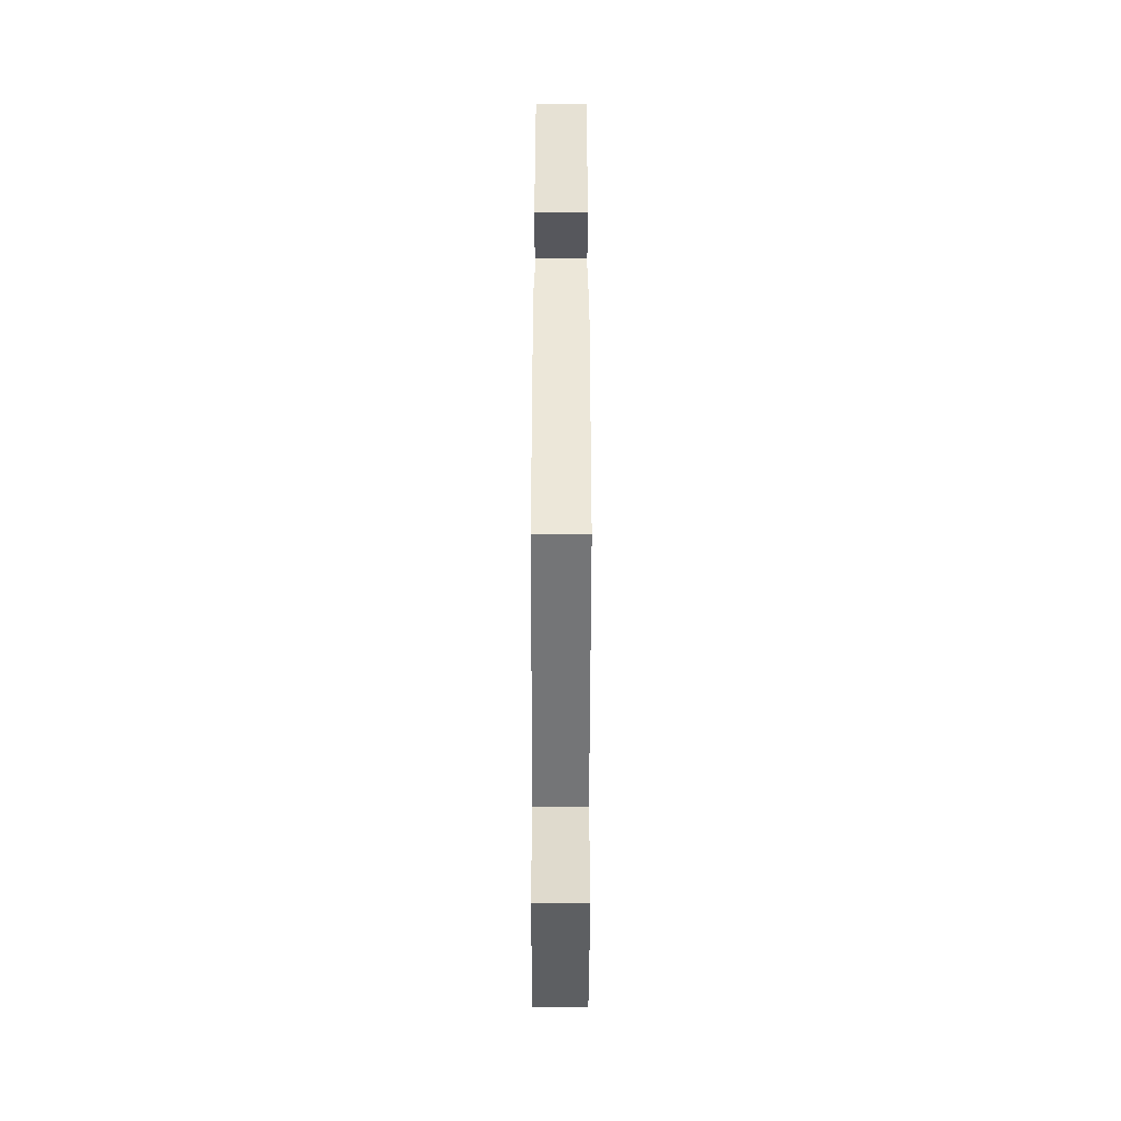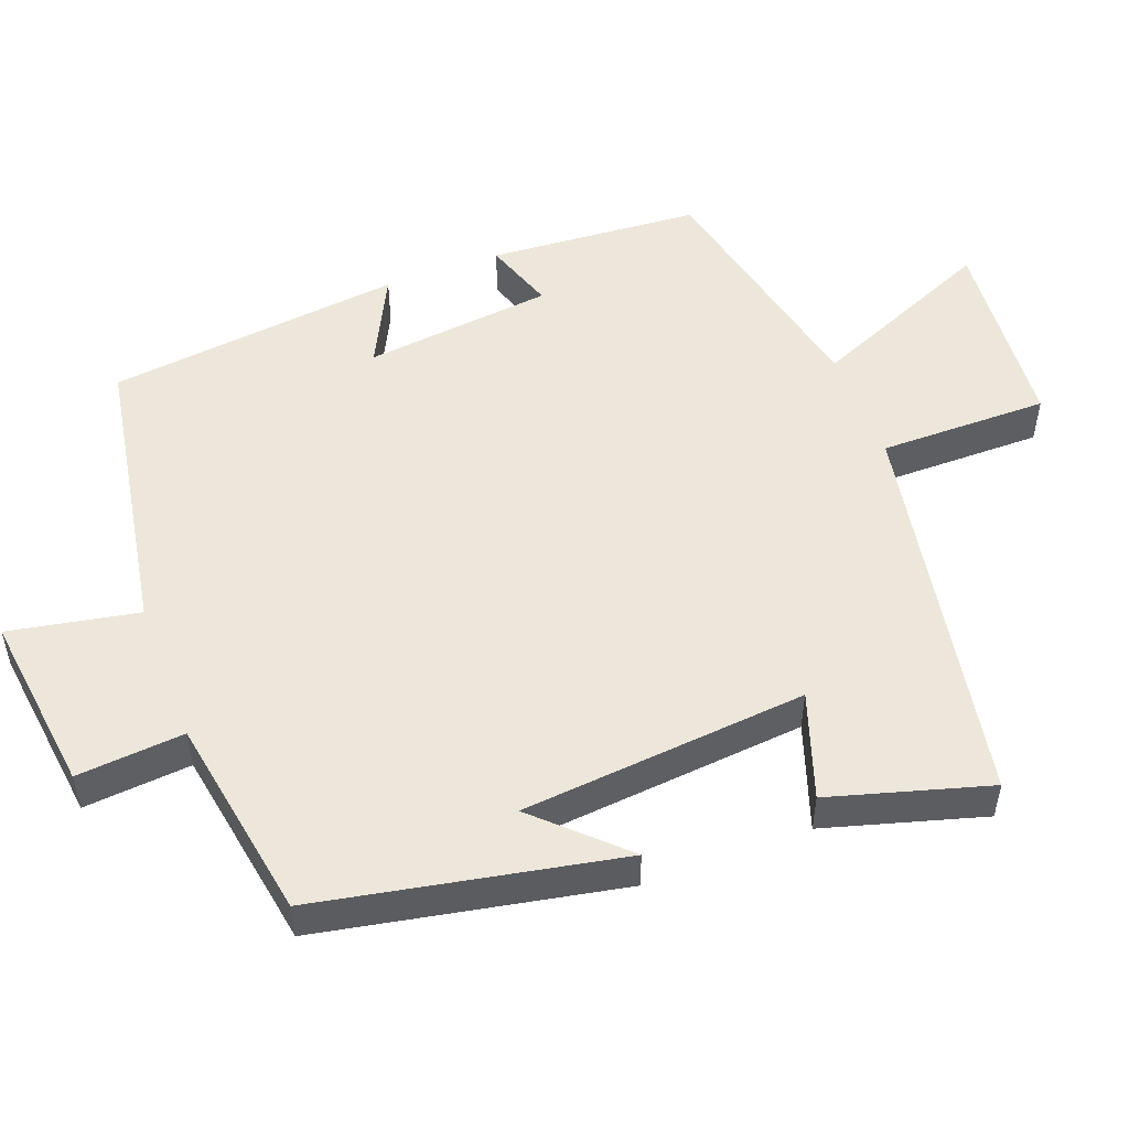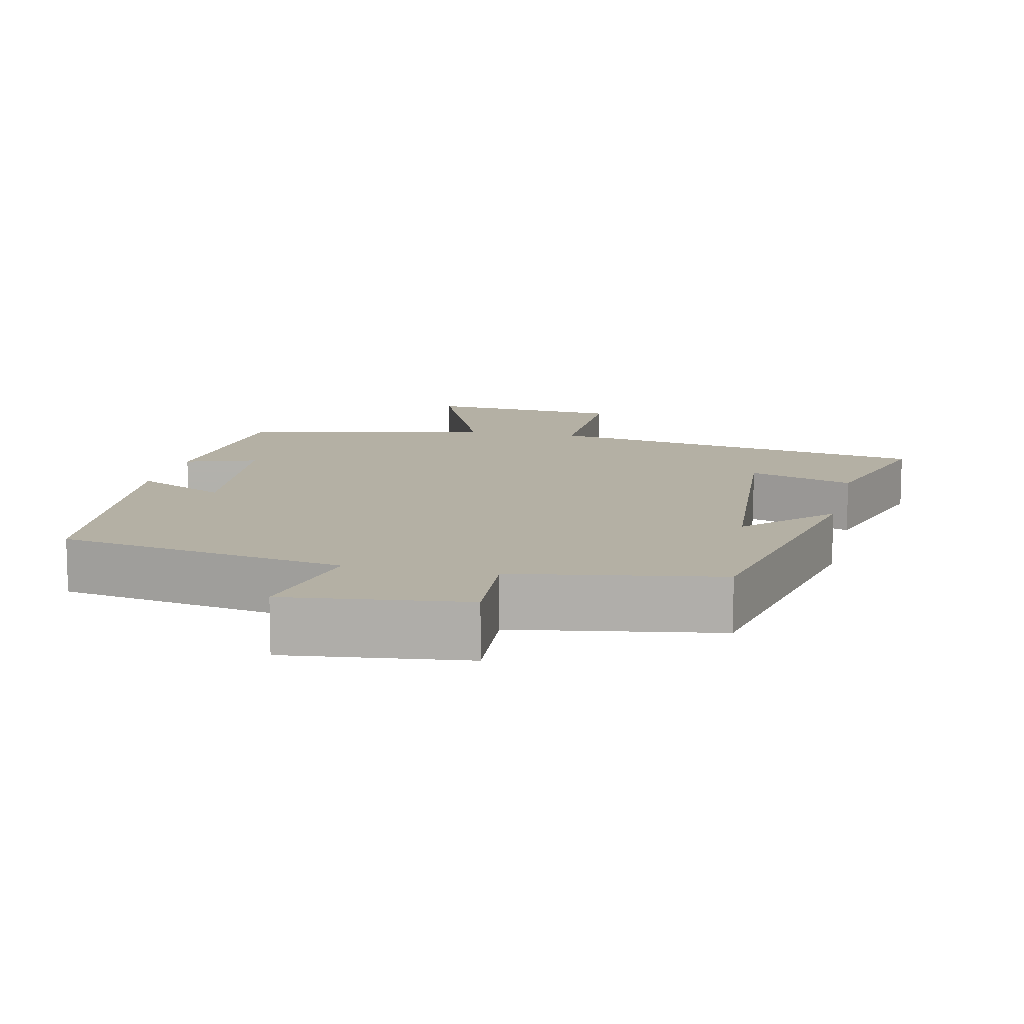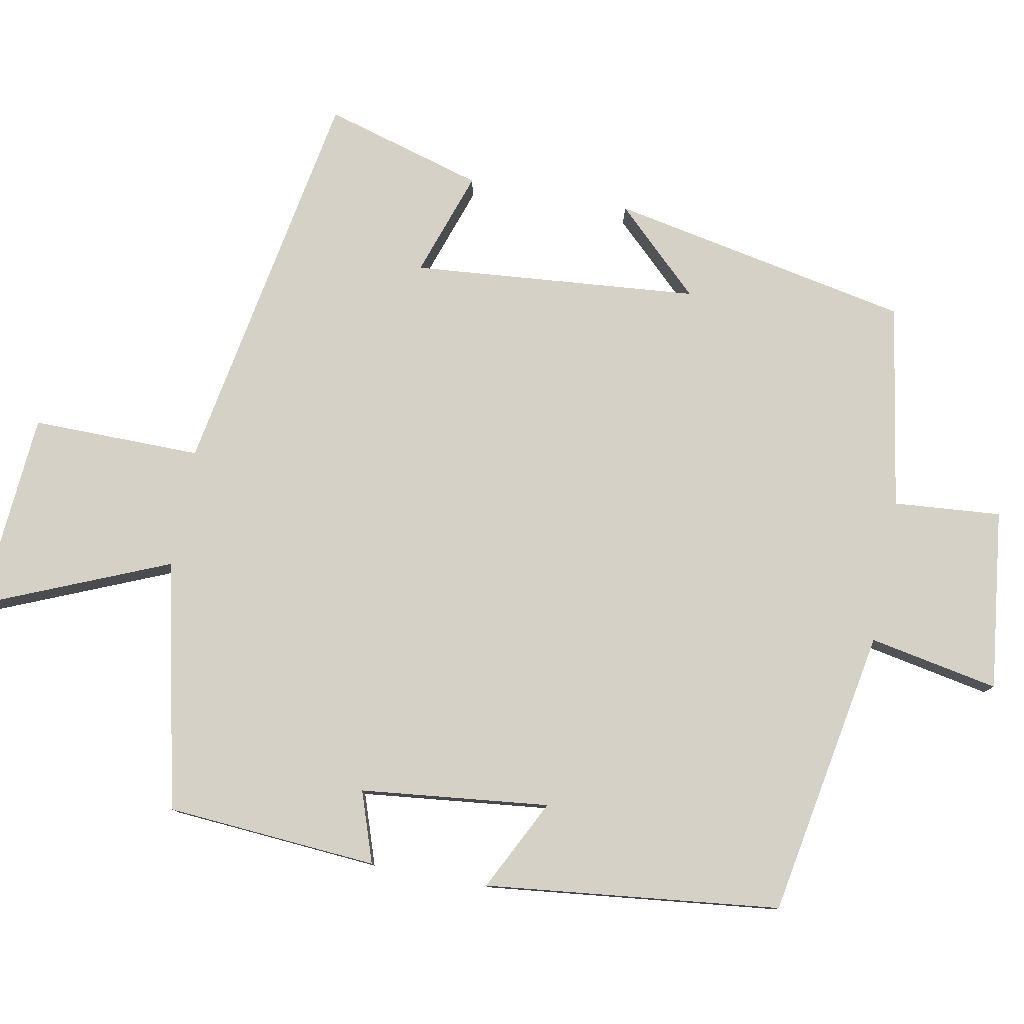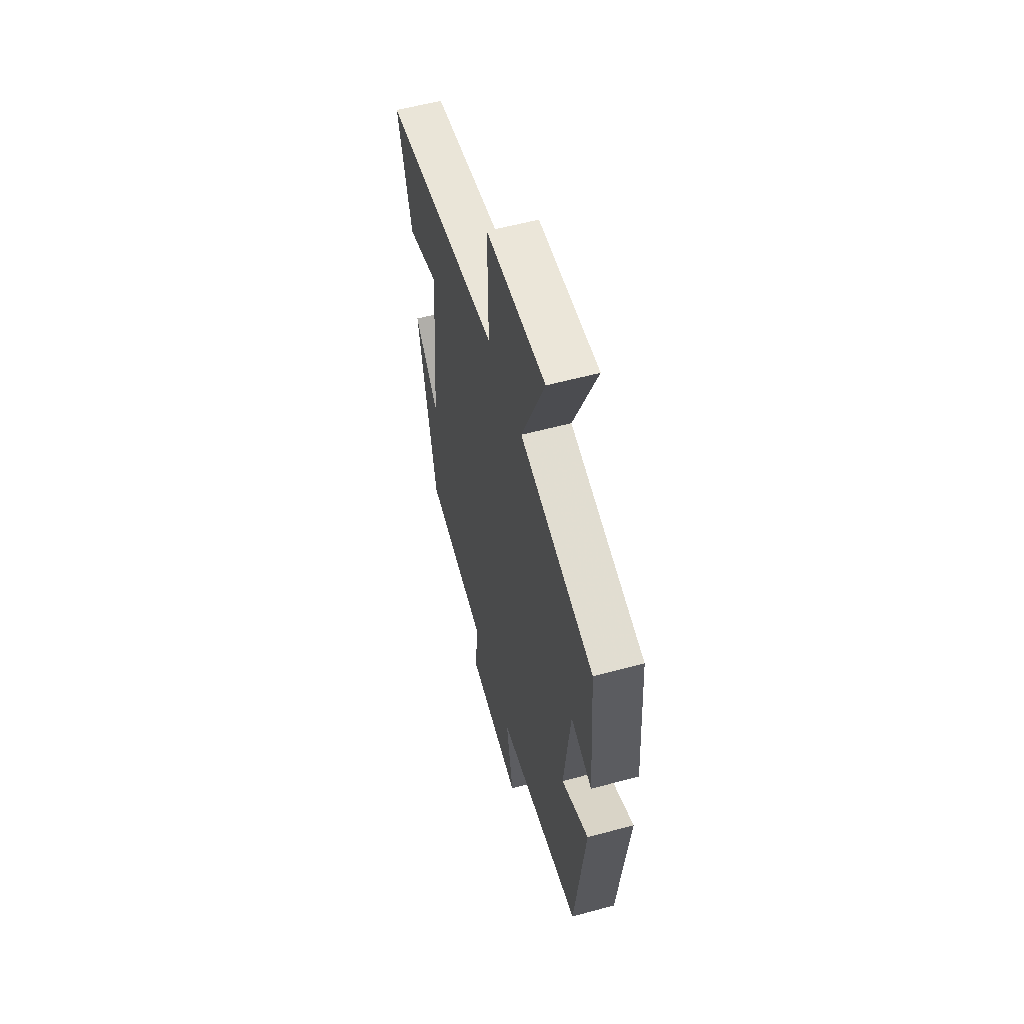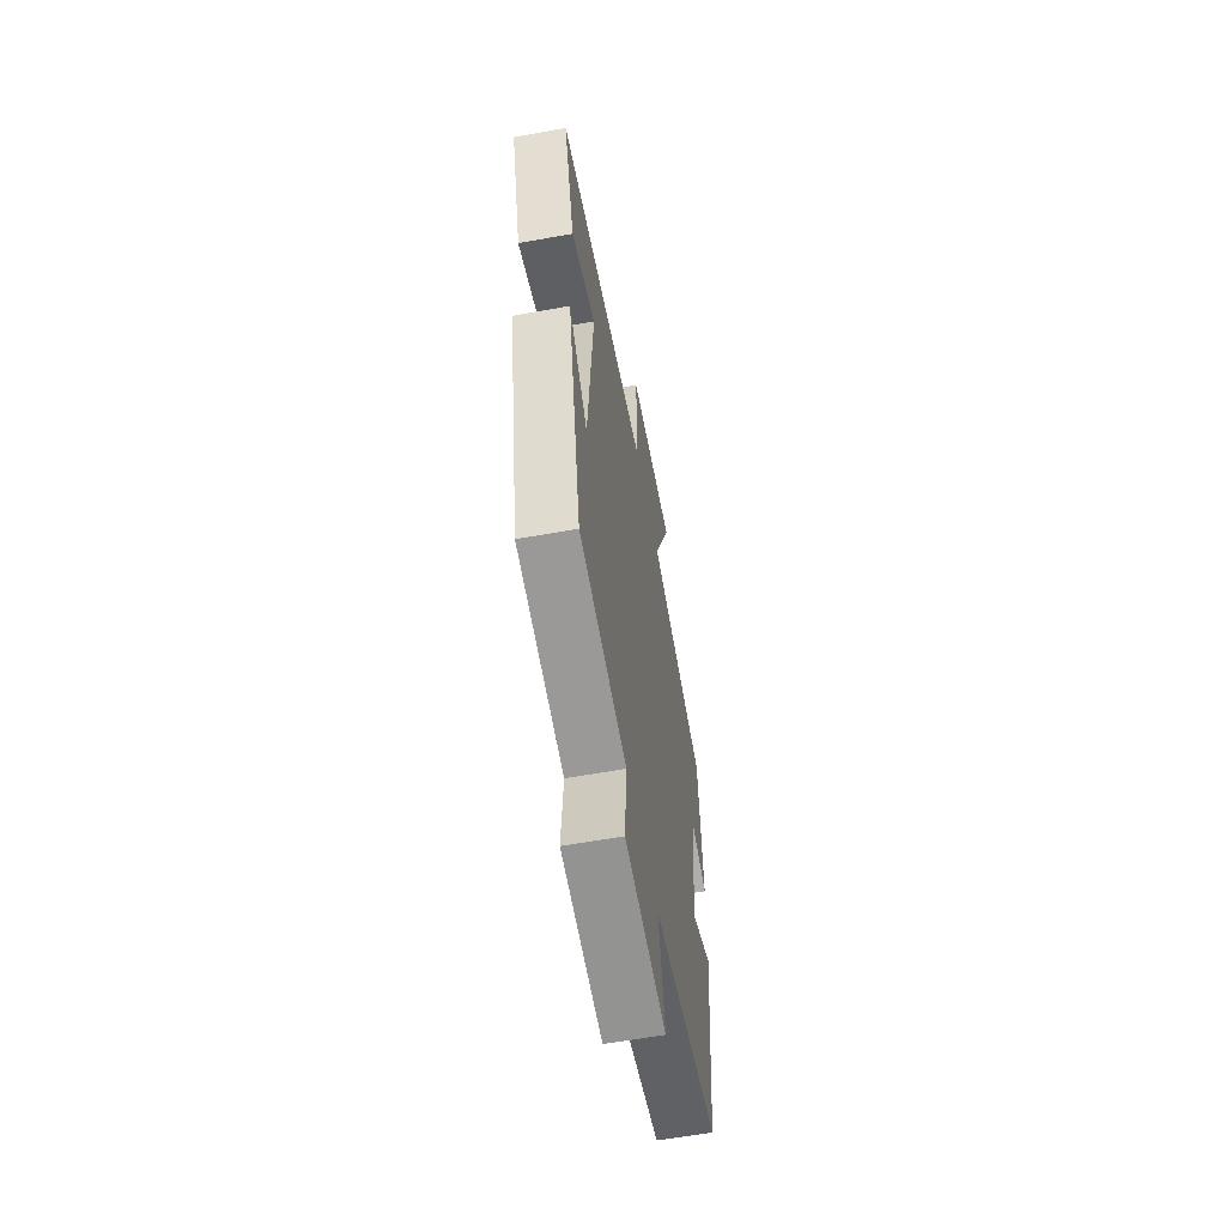
<metadata>
{"format":"obj","ext":"obj","renderer":"f3d","projection":"perspective","resolution":1024,"background":"white","views":[{"elev":-46.4,"azim":89.9,"up":"+Z"},{"elev":51.9,"azim":-110.8,"up":"+Y"},{"elev":11.5,"azim":-167.1,"up":"+Y"},{"elev":79.4,"azim":100.7,"up":"+Y"},{"elev":57.3,"azim":74.3,"up":"+Z"},{"elev":-60.0,"azim":-79.5,"up":"+Z"}]}
</metadata>
<code>
v -0.419 0.07 -0.453
v -0.5 0.07 -0.042
v -0.39 0.07 -0.157
v -0.356 0.07 0.235
v -0.5 0.07 0.186
v -0.563 0.07 0.403
v -0.025 0.07 0.5
v -0.027 0.07 0.731
v 0.245 0.07 0.753
v 0.139 0.07 0.5
v 0.478 0.07 0.425
v 0.5 0.07 0.136
v 0.403 0.07 0.169
v 0.375 0.07 -0.089
v 0.5 0.07 -0.026
v 0.455 0.07 -0.43
v 0.061 0.07 -0.5
v 0.095 0.07 -0.677
v -0.151 0.07 -0.647
v -0.139 0.07 -0.5
v -0.419 0 -0.453
v -0.5 0 -0.042
v -0.39 0 -0.157
v -0.356 0 0.235
v -0.5 0 0.186
v -0.563 0 0.403
v -0.025 0 0.5
v -0.027 0 0.731
v 0.245 0 0.753
v 0.139 0 0.5
v 0.478 0 0.425
v 0.5 0 0.136
v 0.403 0 0.169
v 0.375 0 -0.089
v 0.5 0 -0.026
v 0.455 0 -0.43
v 0.061 0 -0.5
v 0.095 0 -0.677
v -0.151 0 -0.647
v -0.139 0 -0.5
f 17 18 19 20
f 14 15 16 17
f 13 14 17 20
f 10 11 12 13
f 10 13 20 1
f 7 8 9 10
f 4 5 6 7
f 3 4 7 10
f 1 2 3
f 1 3 10
f 40 39 38 37
f 37 36 35 34
f 40 37 34 33
f 33 32 31 30
f 21 40 33 30
f 30 29 28 27
f 27 26 25 24
f 30 27 24 23
f 23 22 21
f 30 23 21
f 1 21 22 2
f 2 22 23 3
f 3 23 24 4
f 4 24 25 5
f 5 25 26 6
f 6 26 27 7
f 7 27 28 8
f 8 28 29 9
f 9 29 30 10
f 10 30 31 11
f 11 31 32 12
f 12 32 33 13
f 13 33 34 14
f 14 34 35 15
f 15 35 36 16
f 16 36 37 17
f 17 37 38 18
f 18 38 39 19
f 19 39 40 20
f 20 40 21 1

</code>
